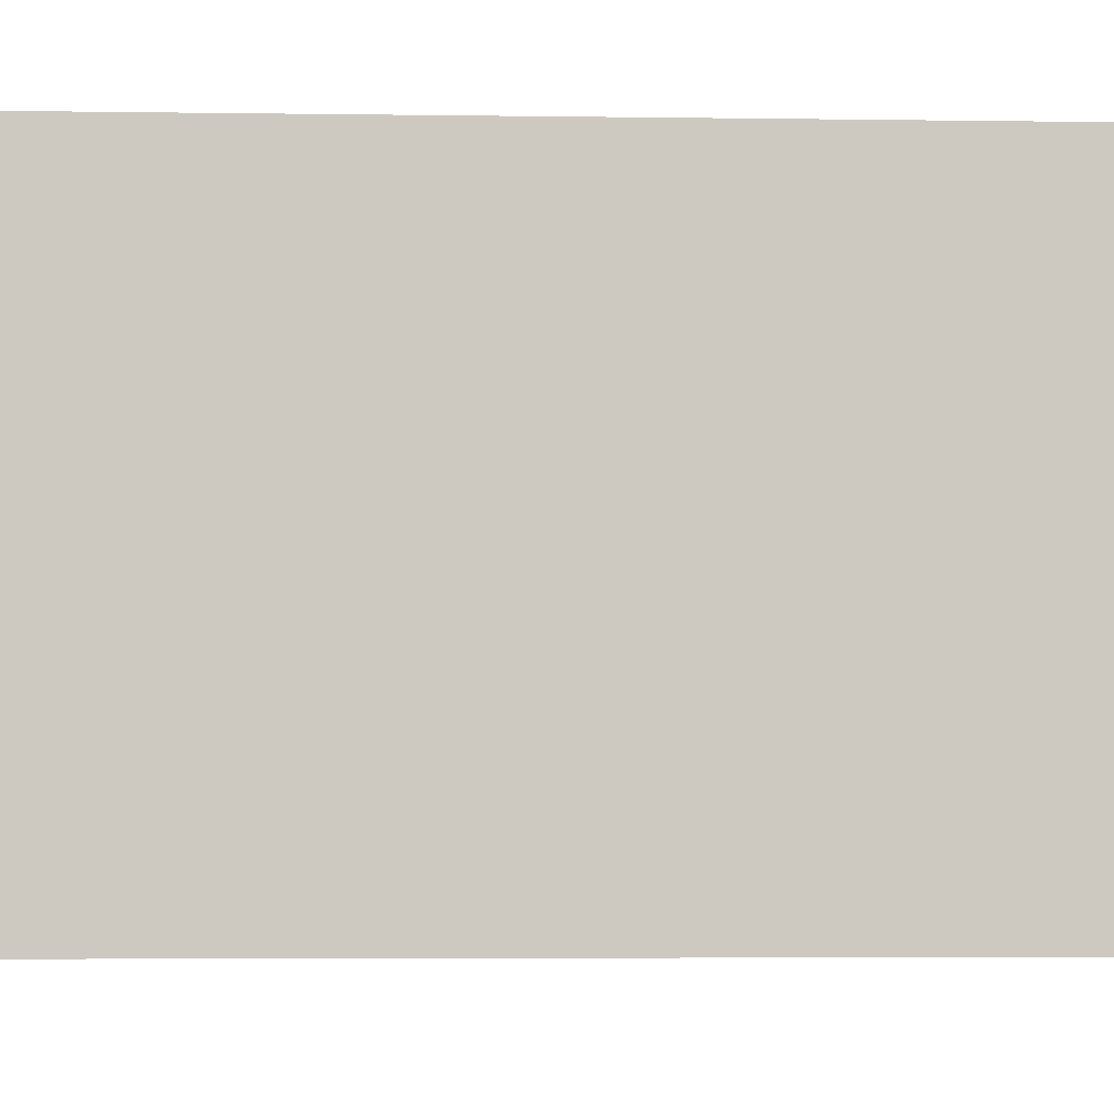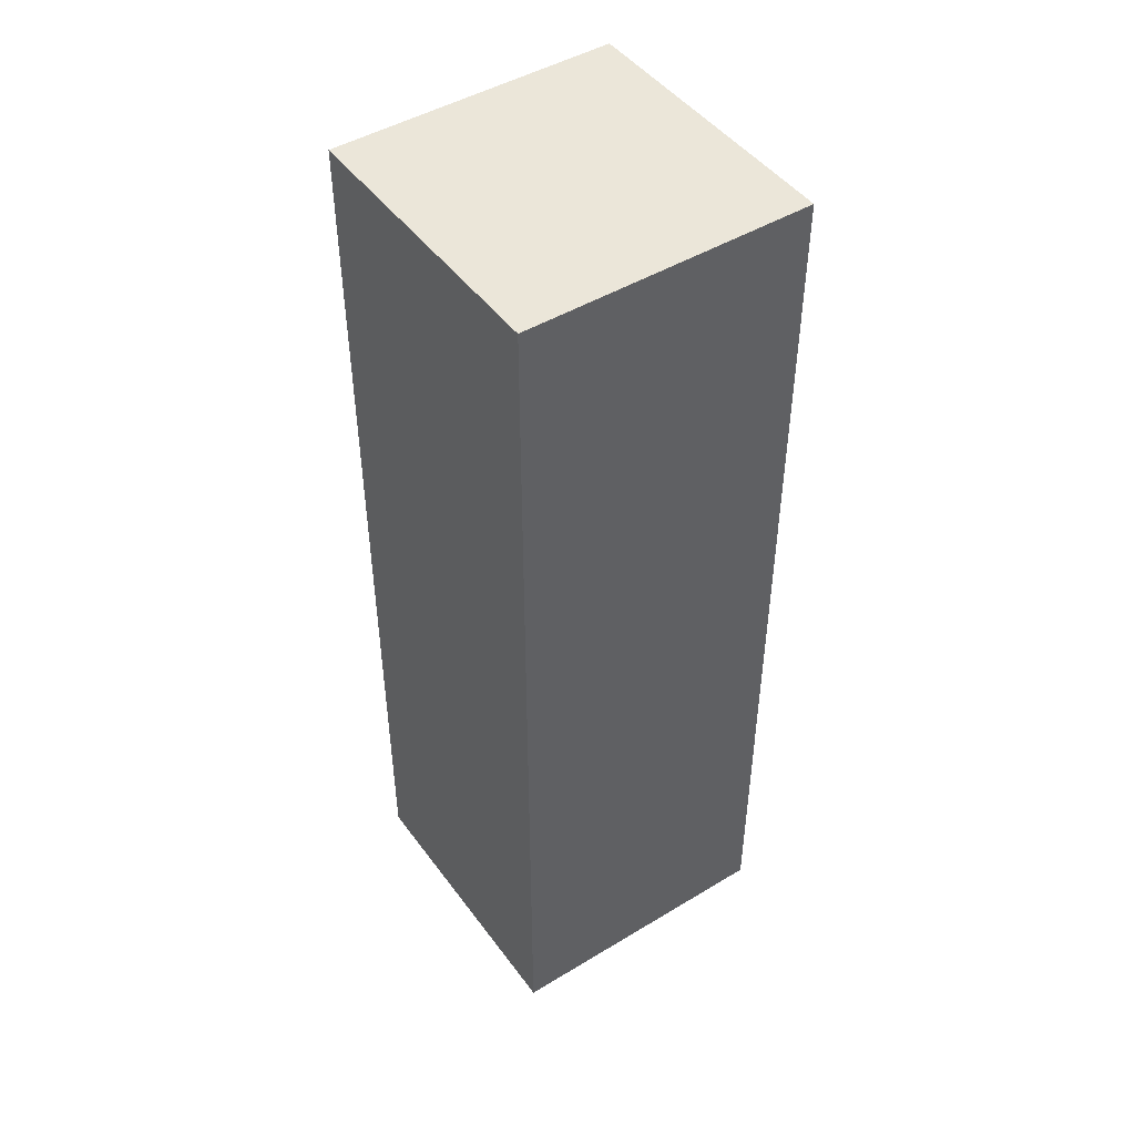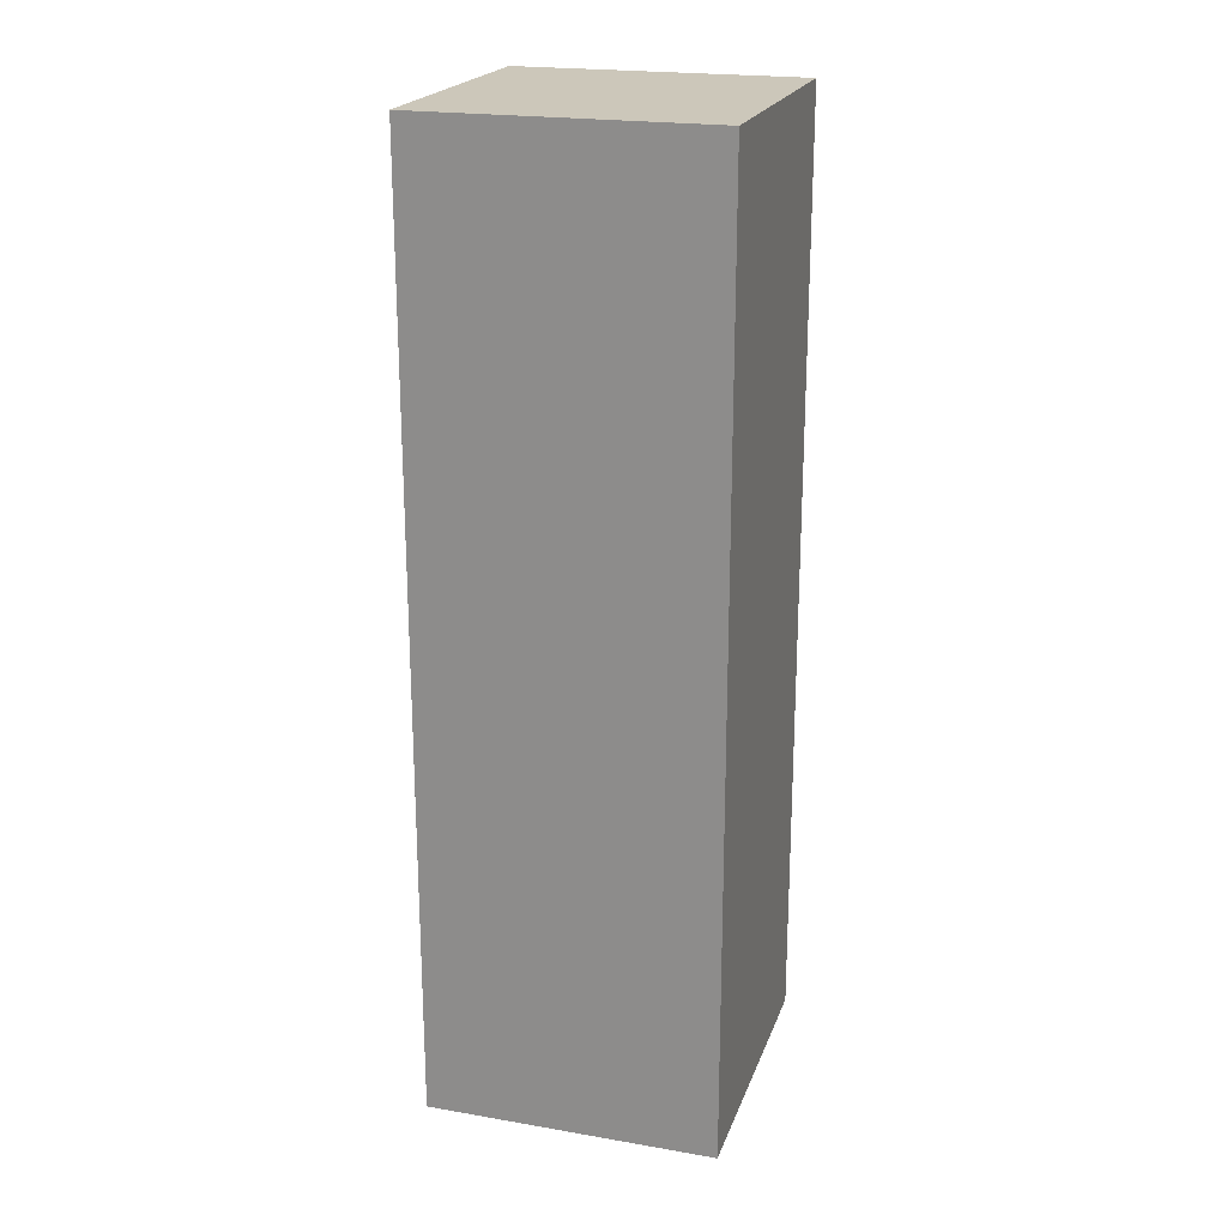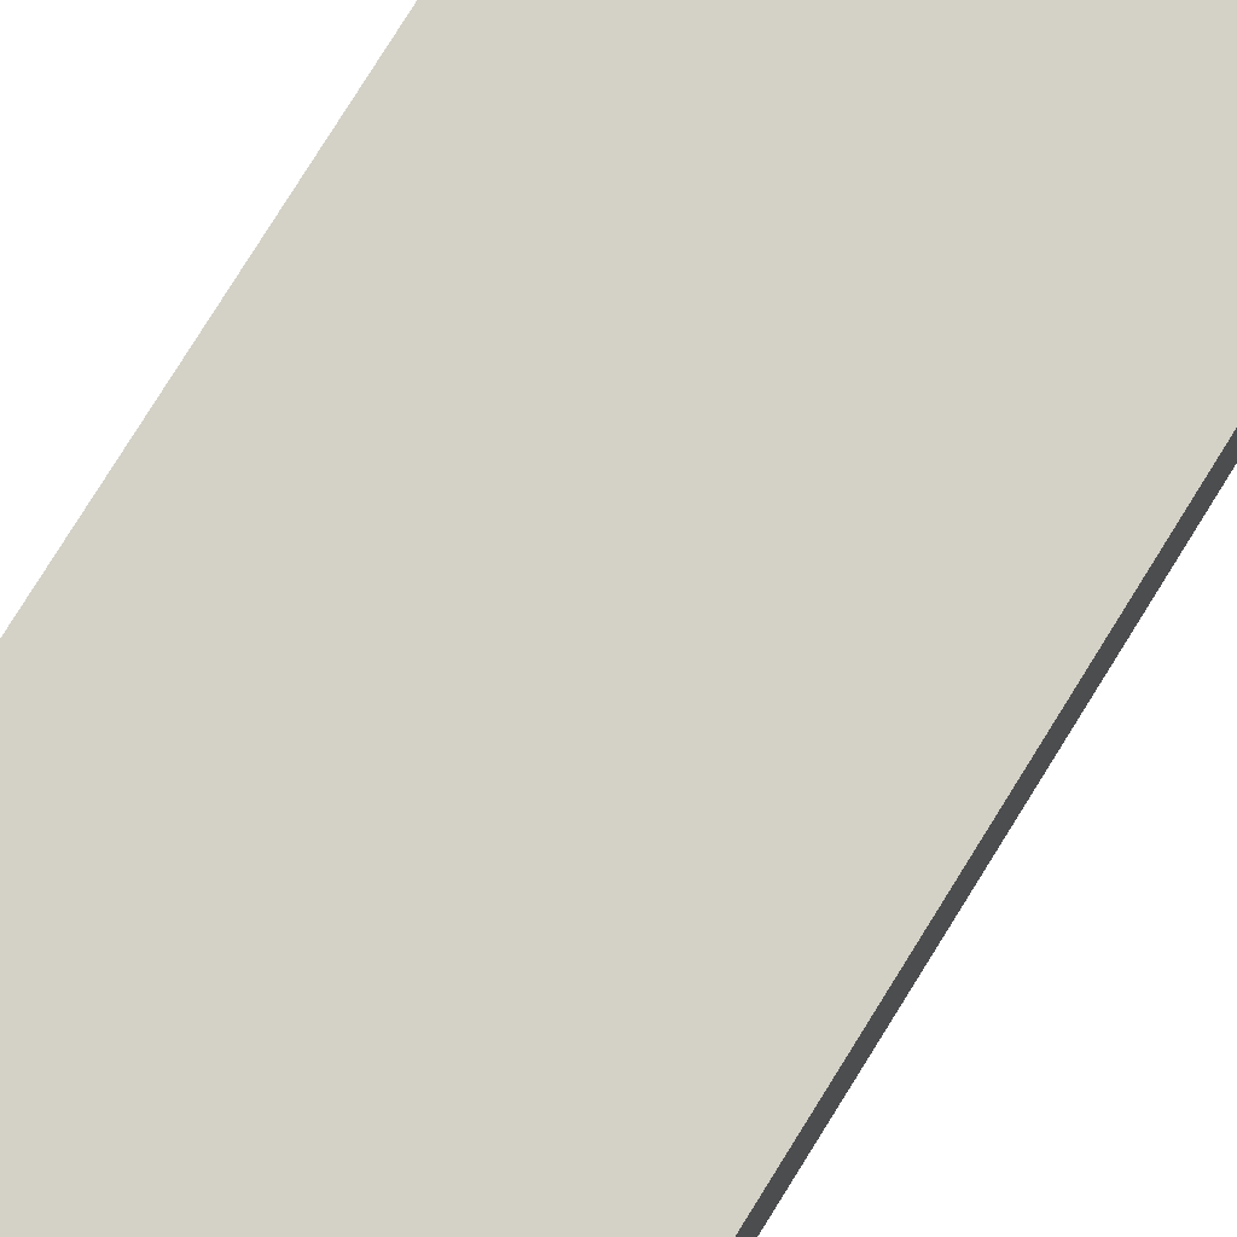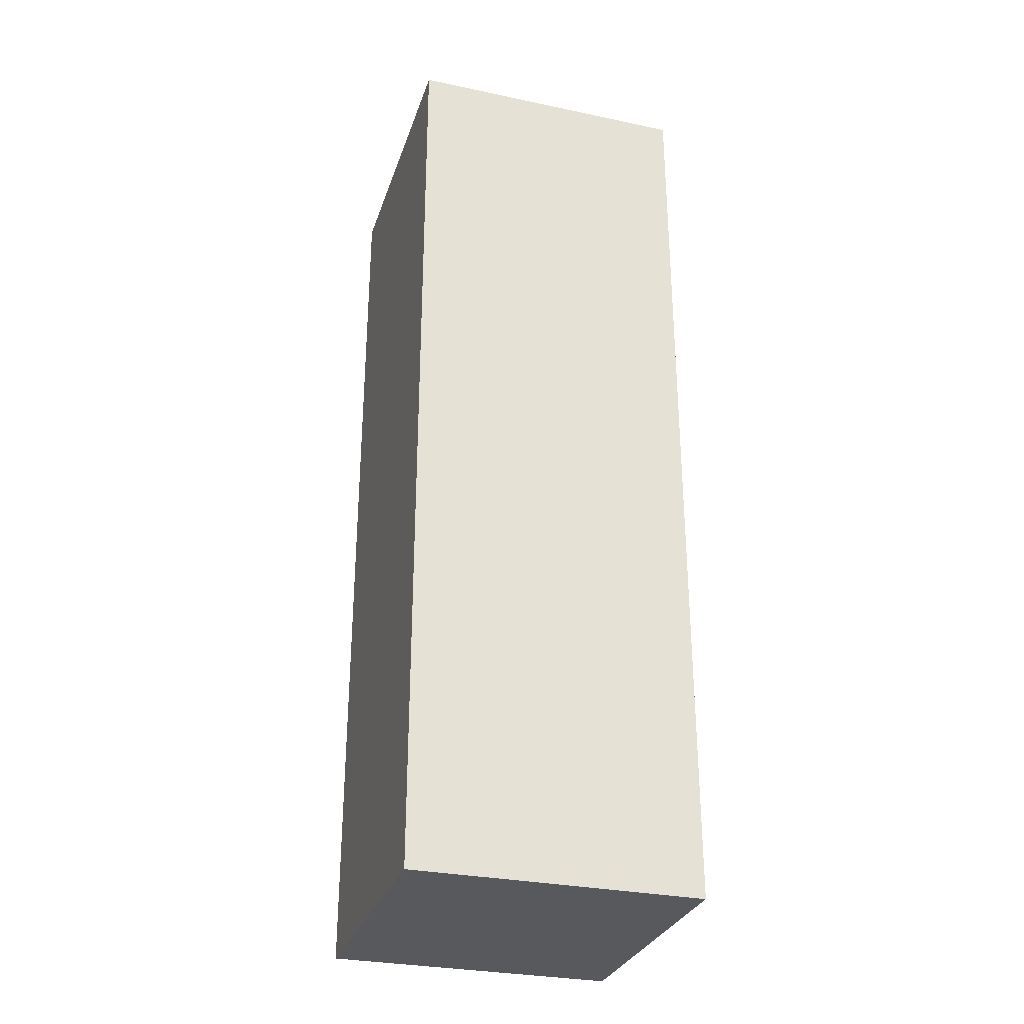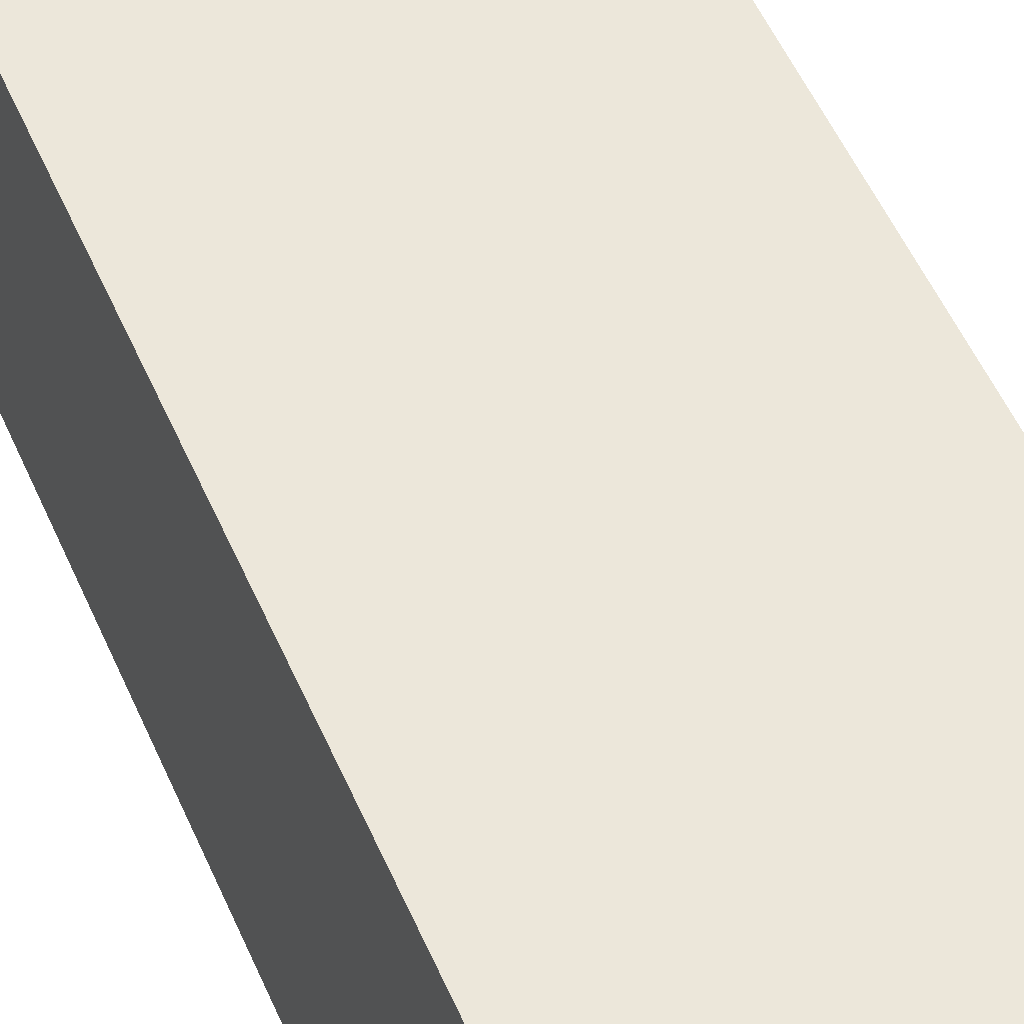
<metadata>
{"format":"obj","ext":"obj","renderer":"f3d","projection":"perspective","resolution":1024,"background":"white","views":[{"elev":-2.9,"azim":85.6,"up":"+Z"},{"elev":46.8,"azim":55.6,"up":"+Y"},{"elev":21.4,"azim":106.8,"up":"+Y"},{"elev":79.8,"azim":-148.0,"up":"+Z"},{"elev":-30.2,"azim":163.0,"up":"+Y"},{"elev":51.6,"azim":157.2,"up":"+Z"}]}
</metadata>
<code>
o Arm_Left
v 1.036 5.79 -1.045
v 1.036 5.79 1.045
v -1.055 5.79 -1.045
v 1.036 -1.051 -1.045
v 1.036 -1.051 1.045
v -1.055 -1.051 1.045
v -1.055 5.79 1.045
v -1.055 -1.051 -1.045
f 1 3 7 2
f 8 4 5 6
f 6 7 3 8
f 8 3 1 4
f 4 1 2 5
f 5 2 7 6

</code>
